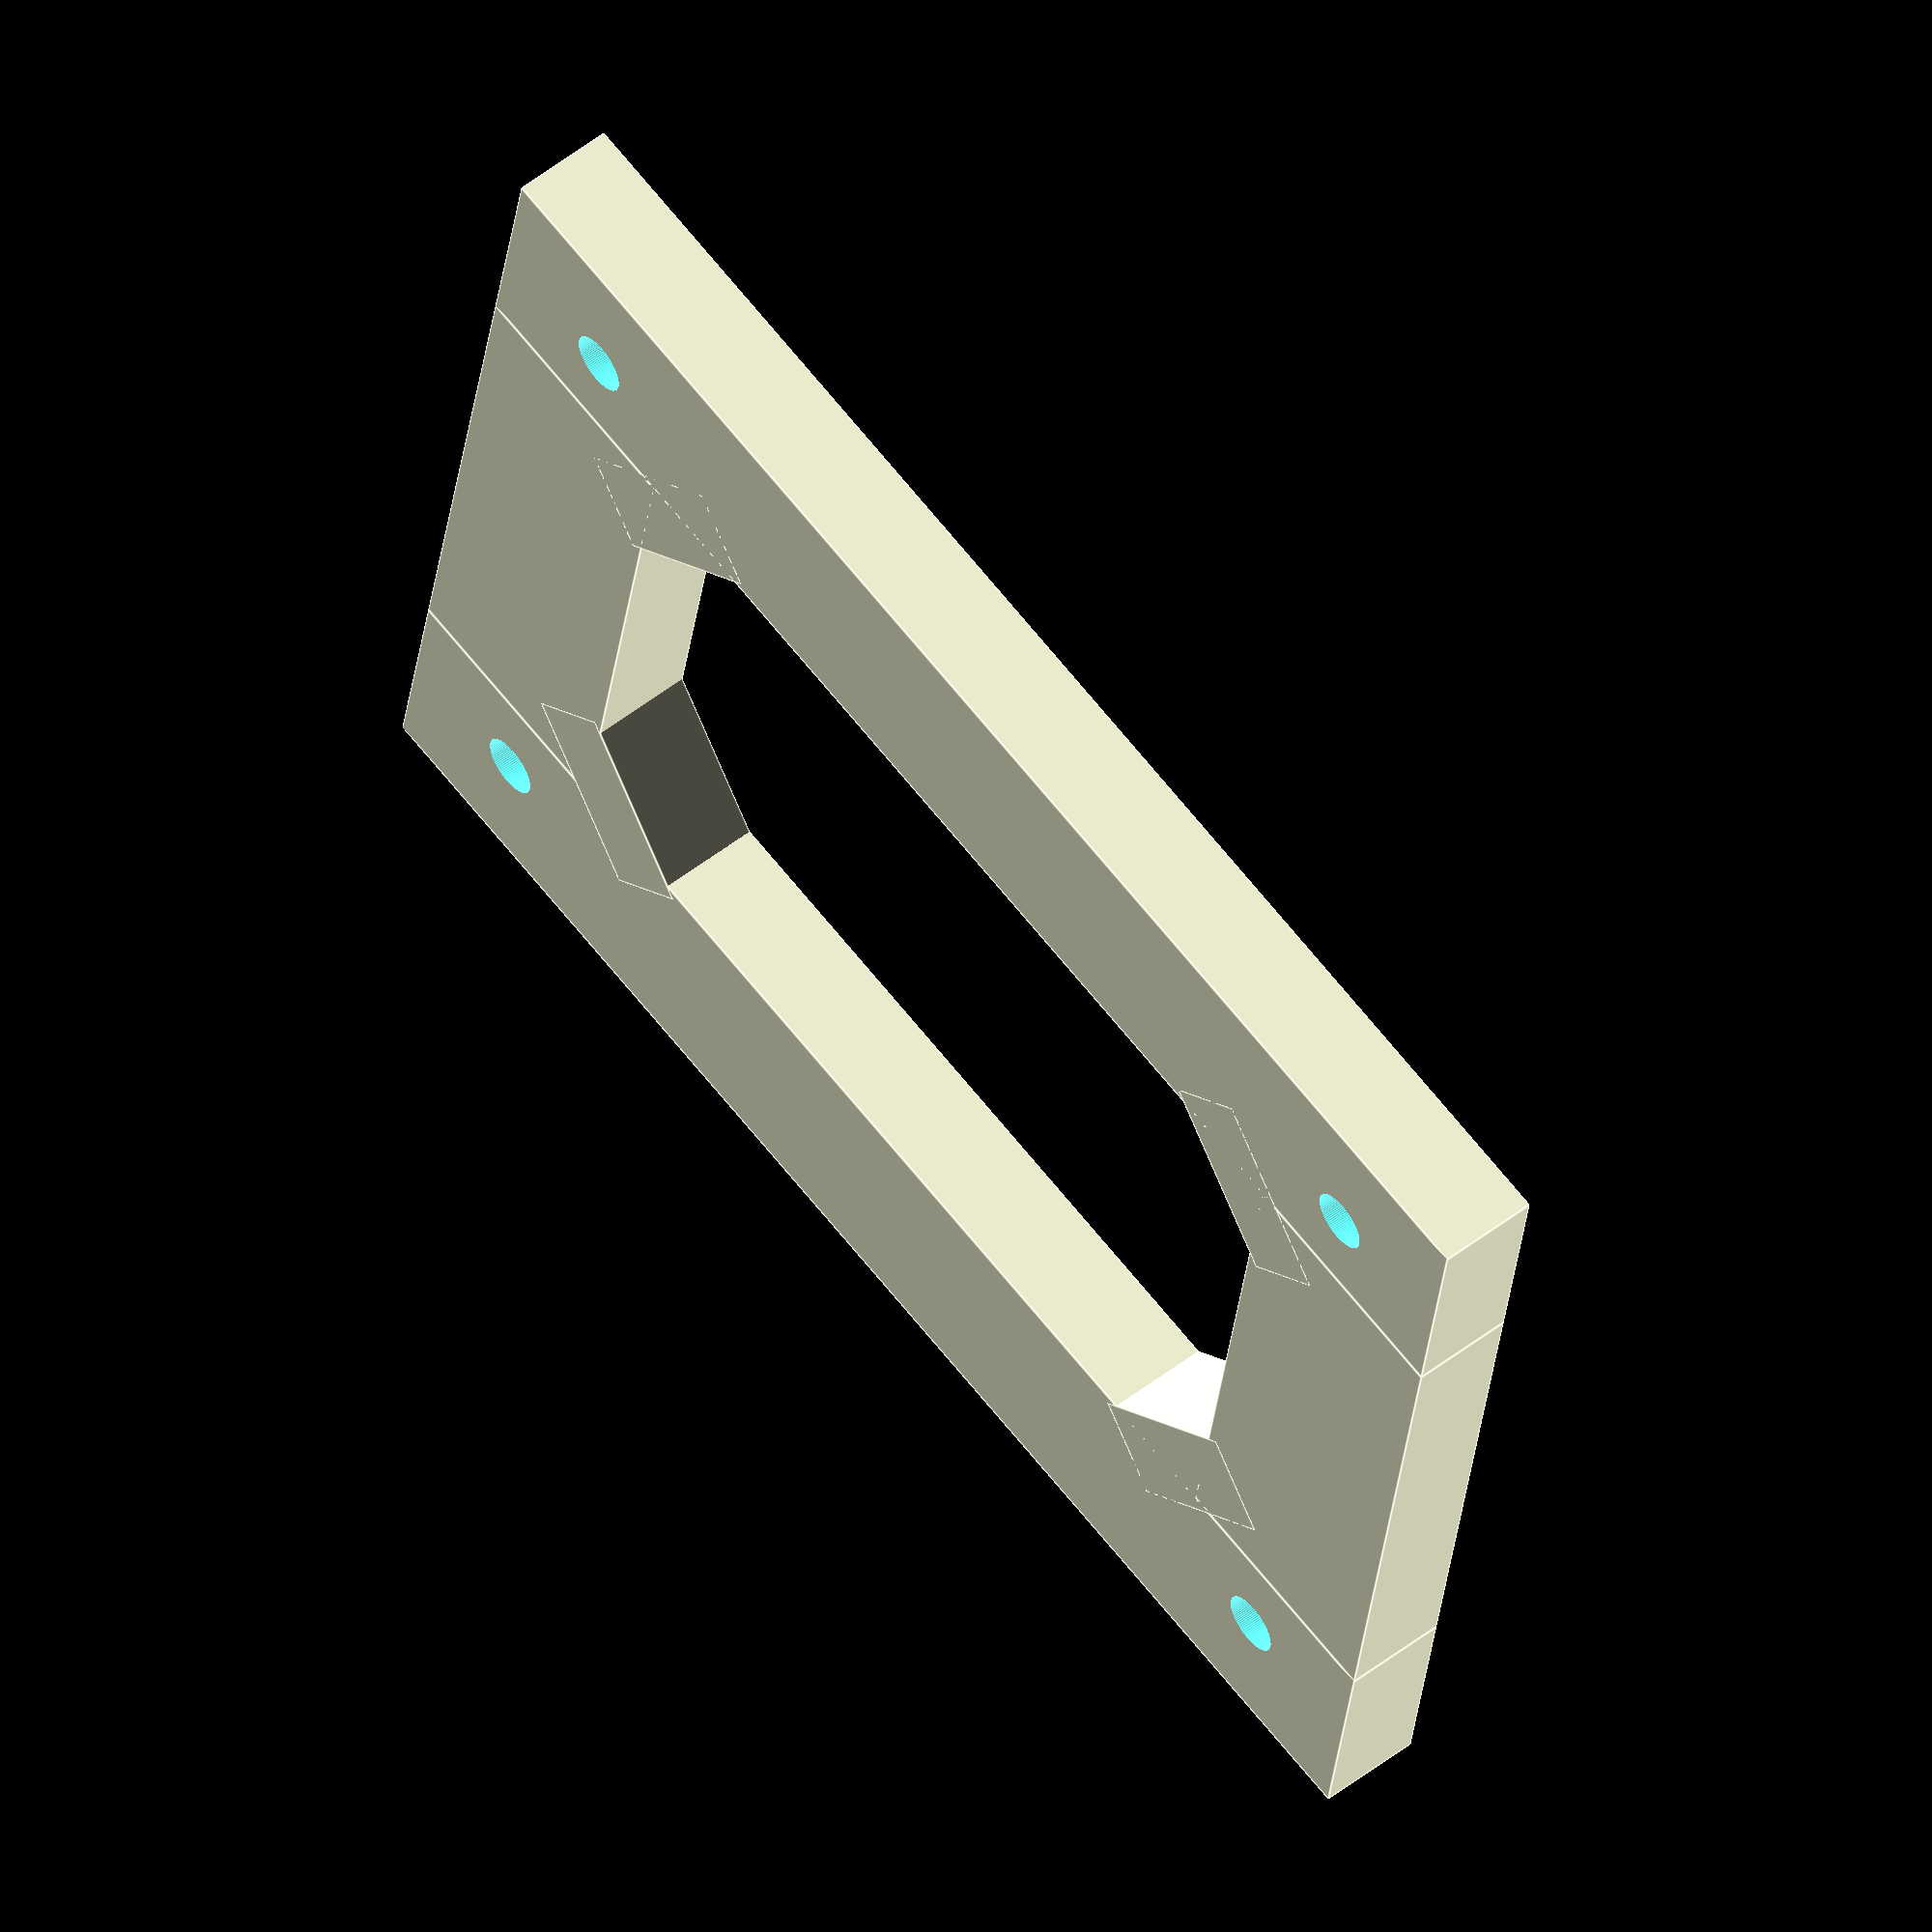
<openscad>
$fn = 100; // Разрешение поверхности.

module hole() {
	union() {
		translate([0, 0, -2.5]) {
			cylinder(h = 3.5, r = 5);
		}
		cylinder(h = 8, r = 1.5);
	}
}

module skos() {
	rotate([0, 0, -45]) {
		cube([10, 5, 5]);
	}
}

module skos2() {
	rotate([0, 0, 45]) {
		cube([10, 5, 5]);
	}
}

// Основа:
module base() {
	union() {
		difference() {
			translate([-1, -1, -1]) { cube([12, 70, 5]); }
			translate([6, 6, 0]) { hole(); }
			translate([6, 62, 0]) { hole(); }
			
		}
		difference() {
			translate([42, -1, -1]) { cube([12, 70, 5]); }
			translate([47, 6, 0]) { hole(); }
			translate([47, 62, 0]) { hole(); }
		}
		translate([11, -1, -1]) { cube([31, 12, 5]); }
		translate([11, 57, -1]) { cube([31, 12, 5]); }
		// Диагональ:
		translate([ 7, 14, -1]) { skos(); }
		translate([35.5, 57.5, -1]) { skos(); }
		translate([ 39, 7, -1]) { skos2(); }
		translate([ 10.5, 50.5, -1]) { skos2(); }
		/*translate([7.5, 0, 0]) {
			rotate([0, 0, 54]) {
				translate([9, 0, -1]) {
					difference() {
						cube([57.5, 10, 5]);
						translate([16.7, -1, 2.5]) {
							cube([26, 14, 4]);
						}
					}
				}
			}
		}*/
	}
}

// Деталь полностью:
union() {
	// В итоге пришлось перевернуть, чтобы при деформации,
	// изгиб был удобен для крепления:
	translate([54, 1, 4]) {
		rotate([0, 180, 0]) { base(); }
	}
}

</openscad>
<views>
elev=124.9 azim=80.7 roll=309.1 proj=o view=edges
</views>
